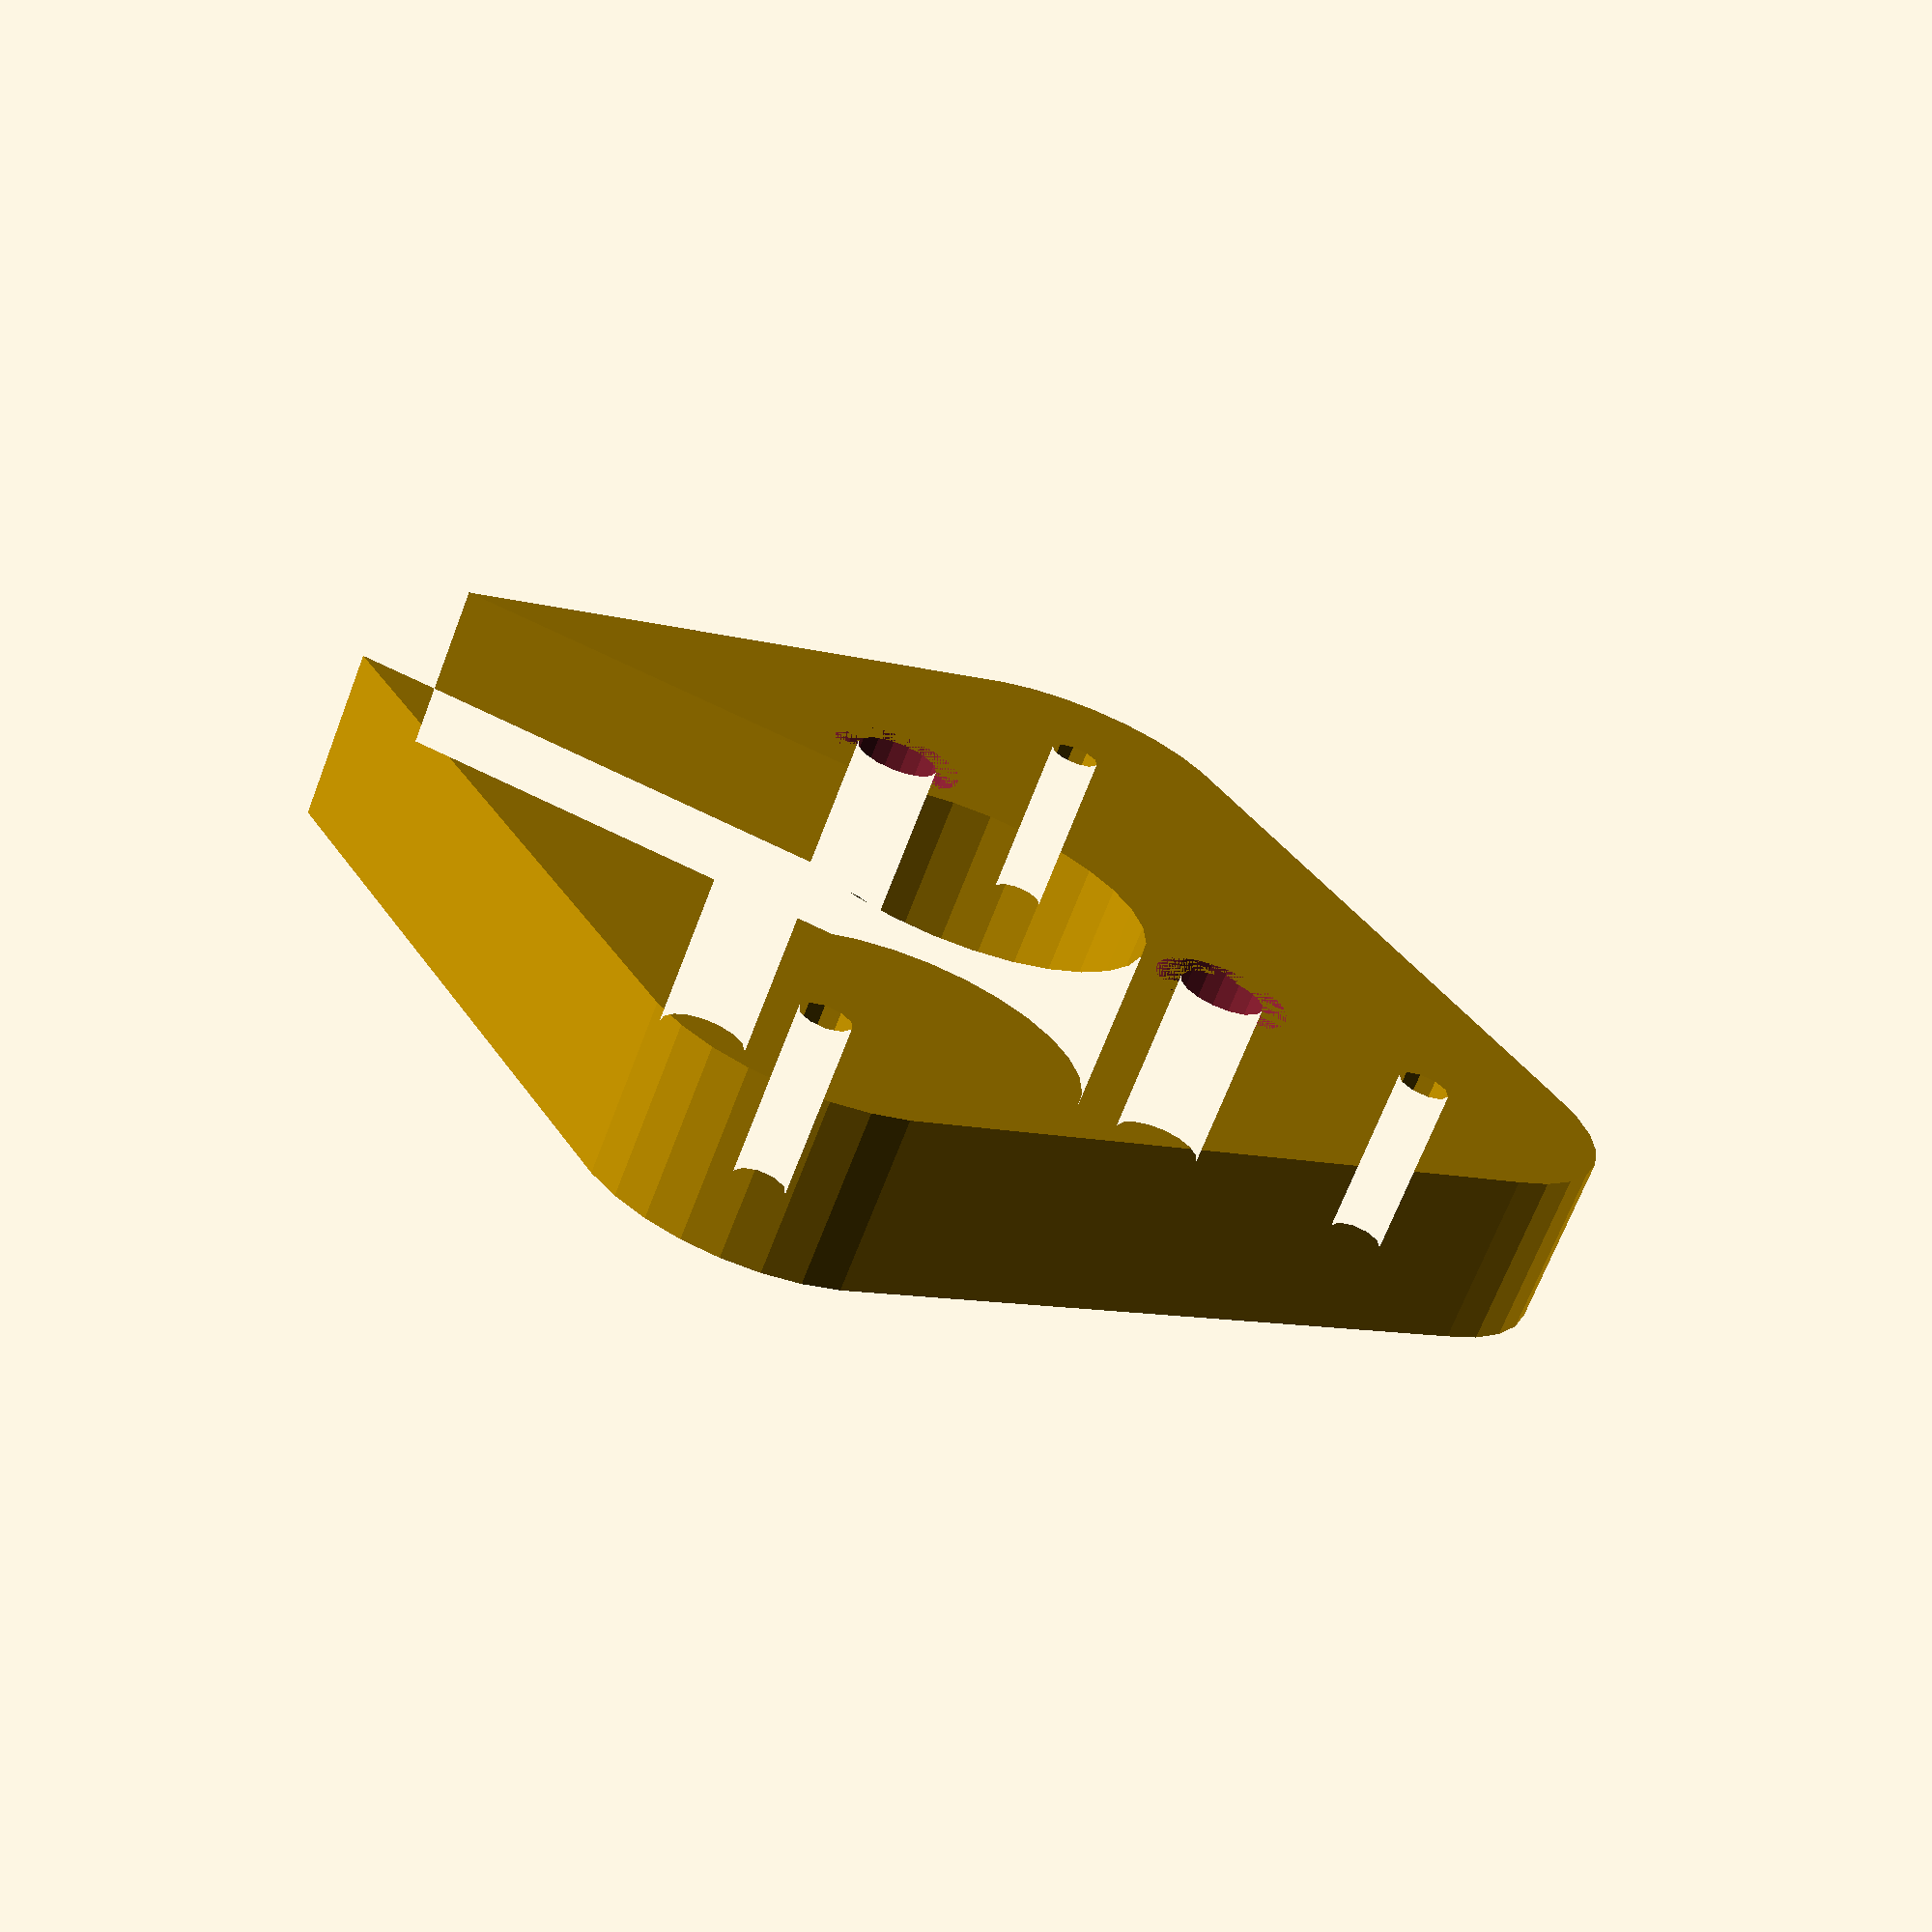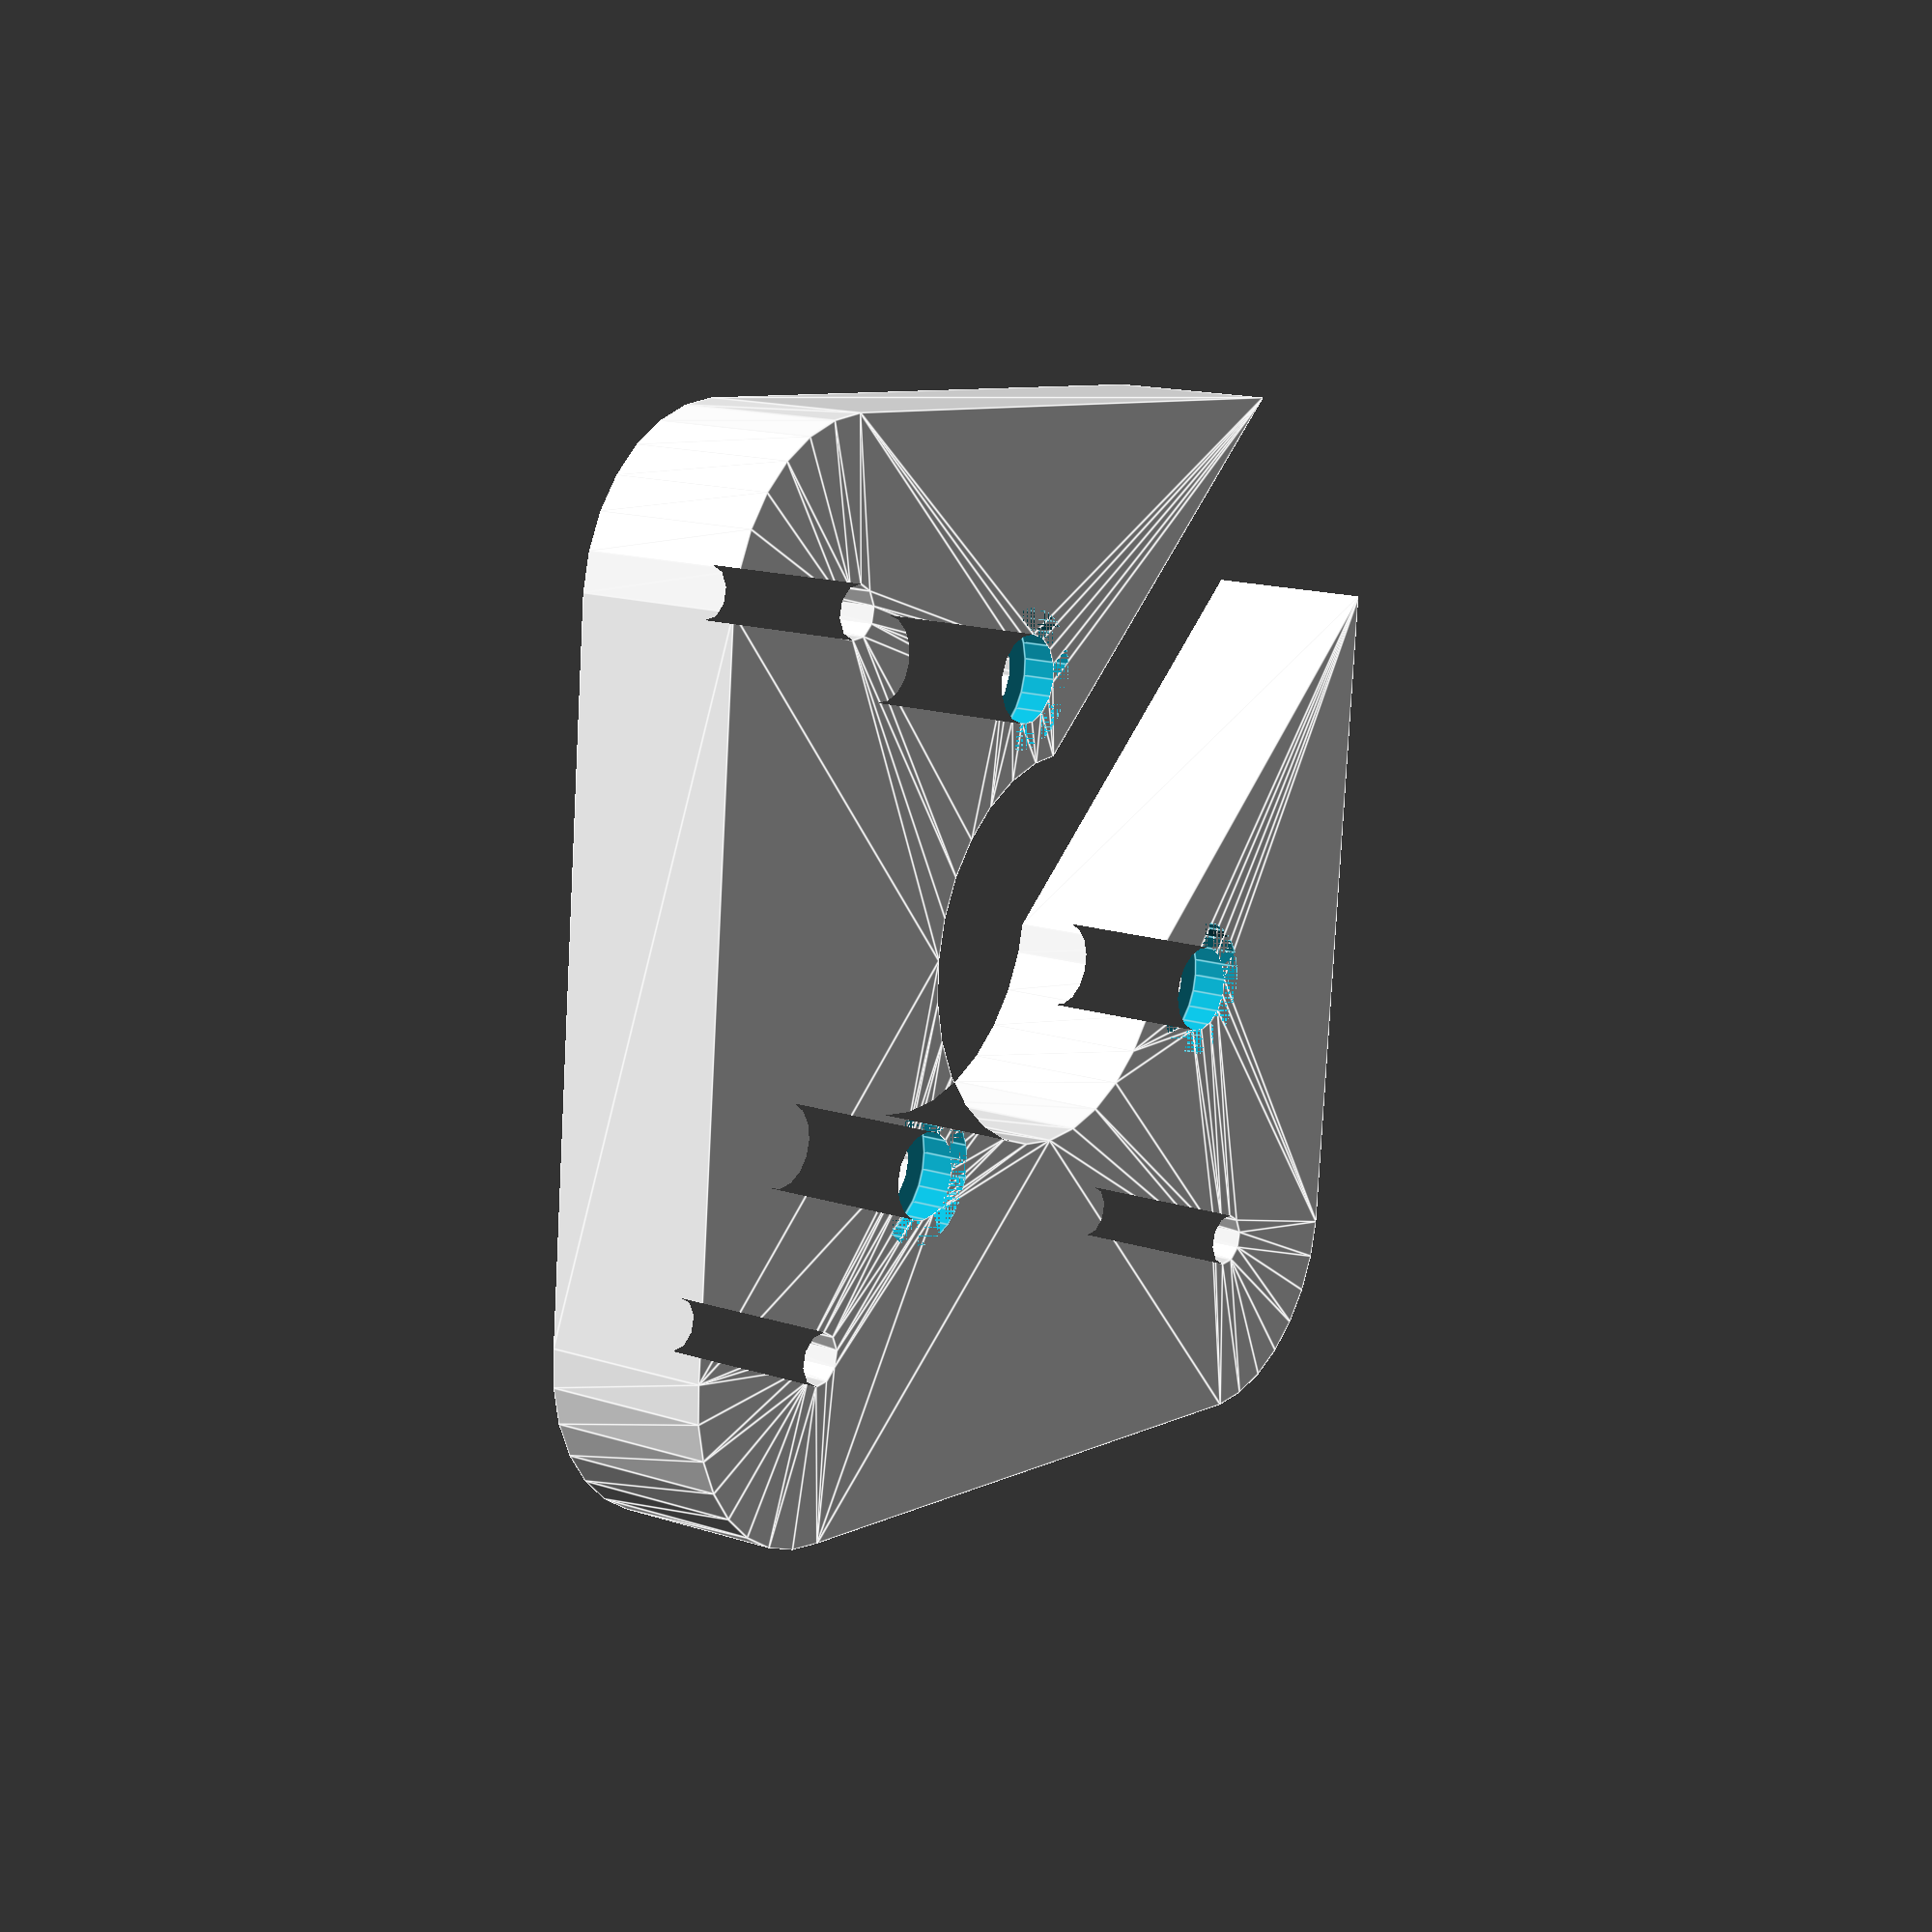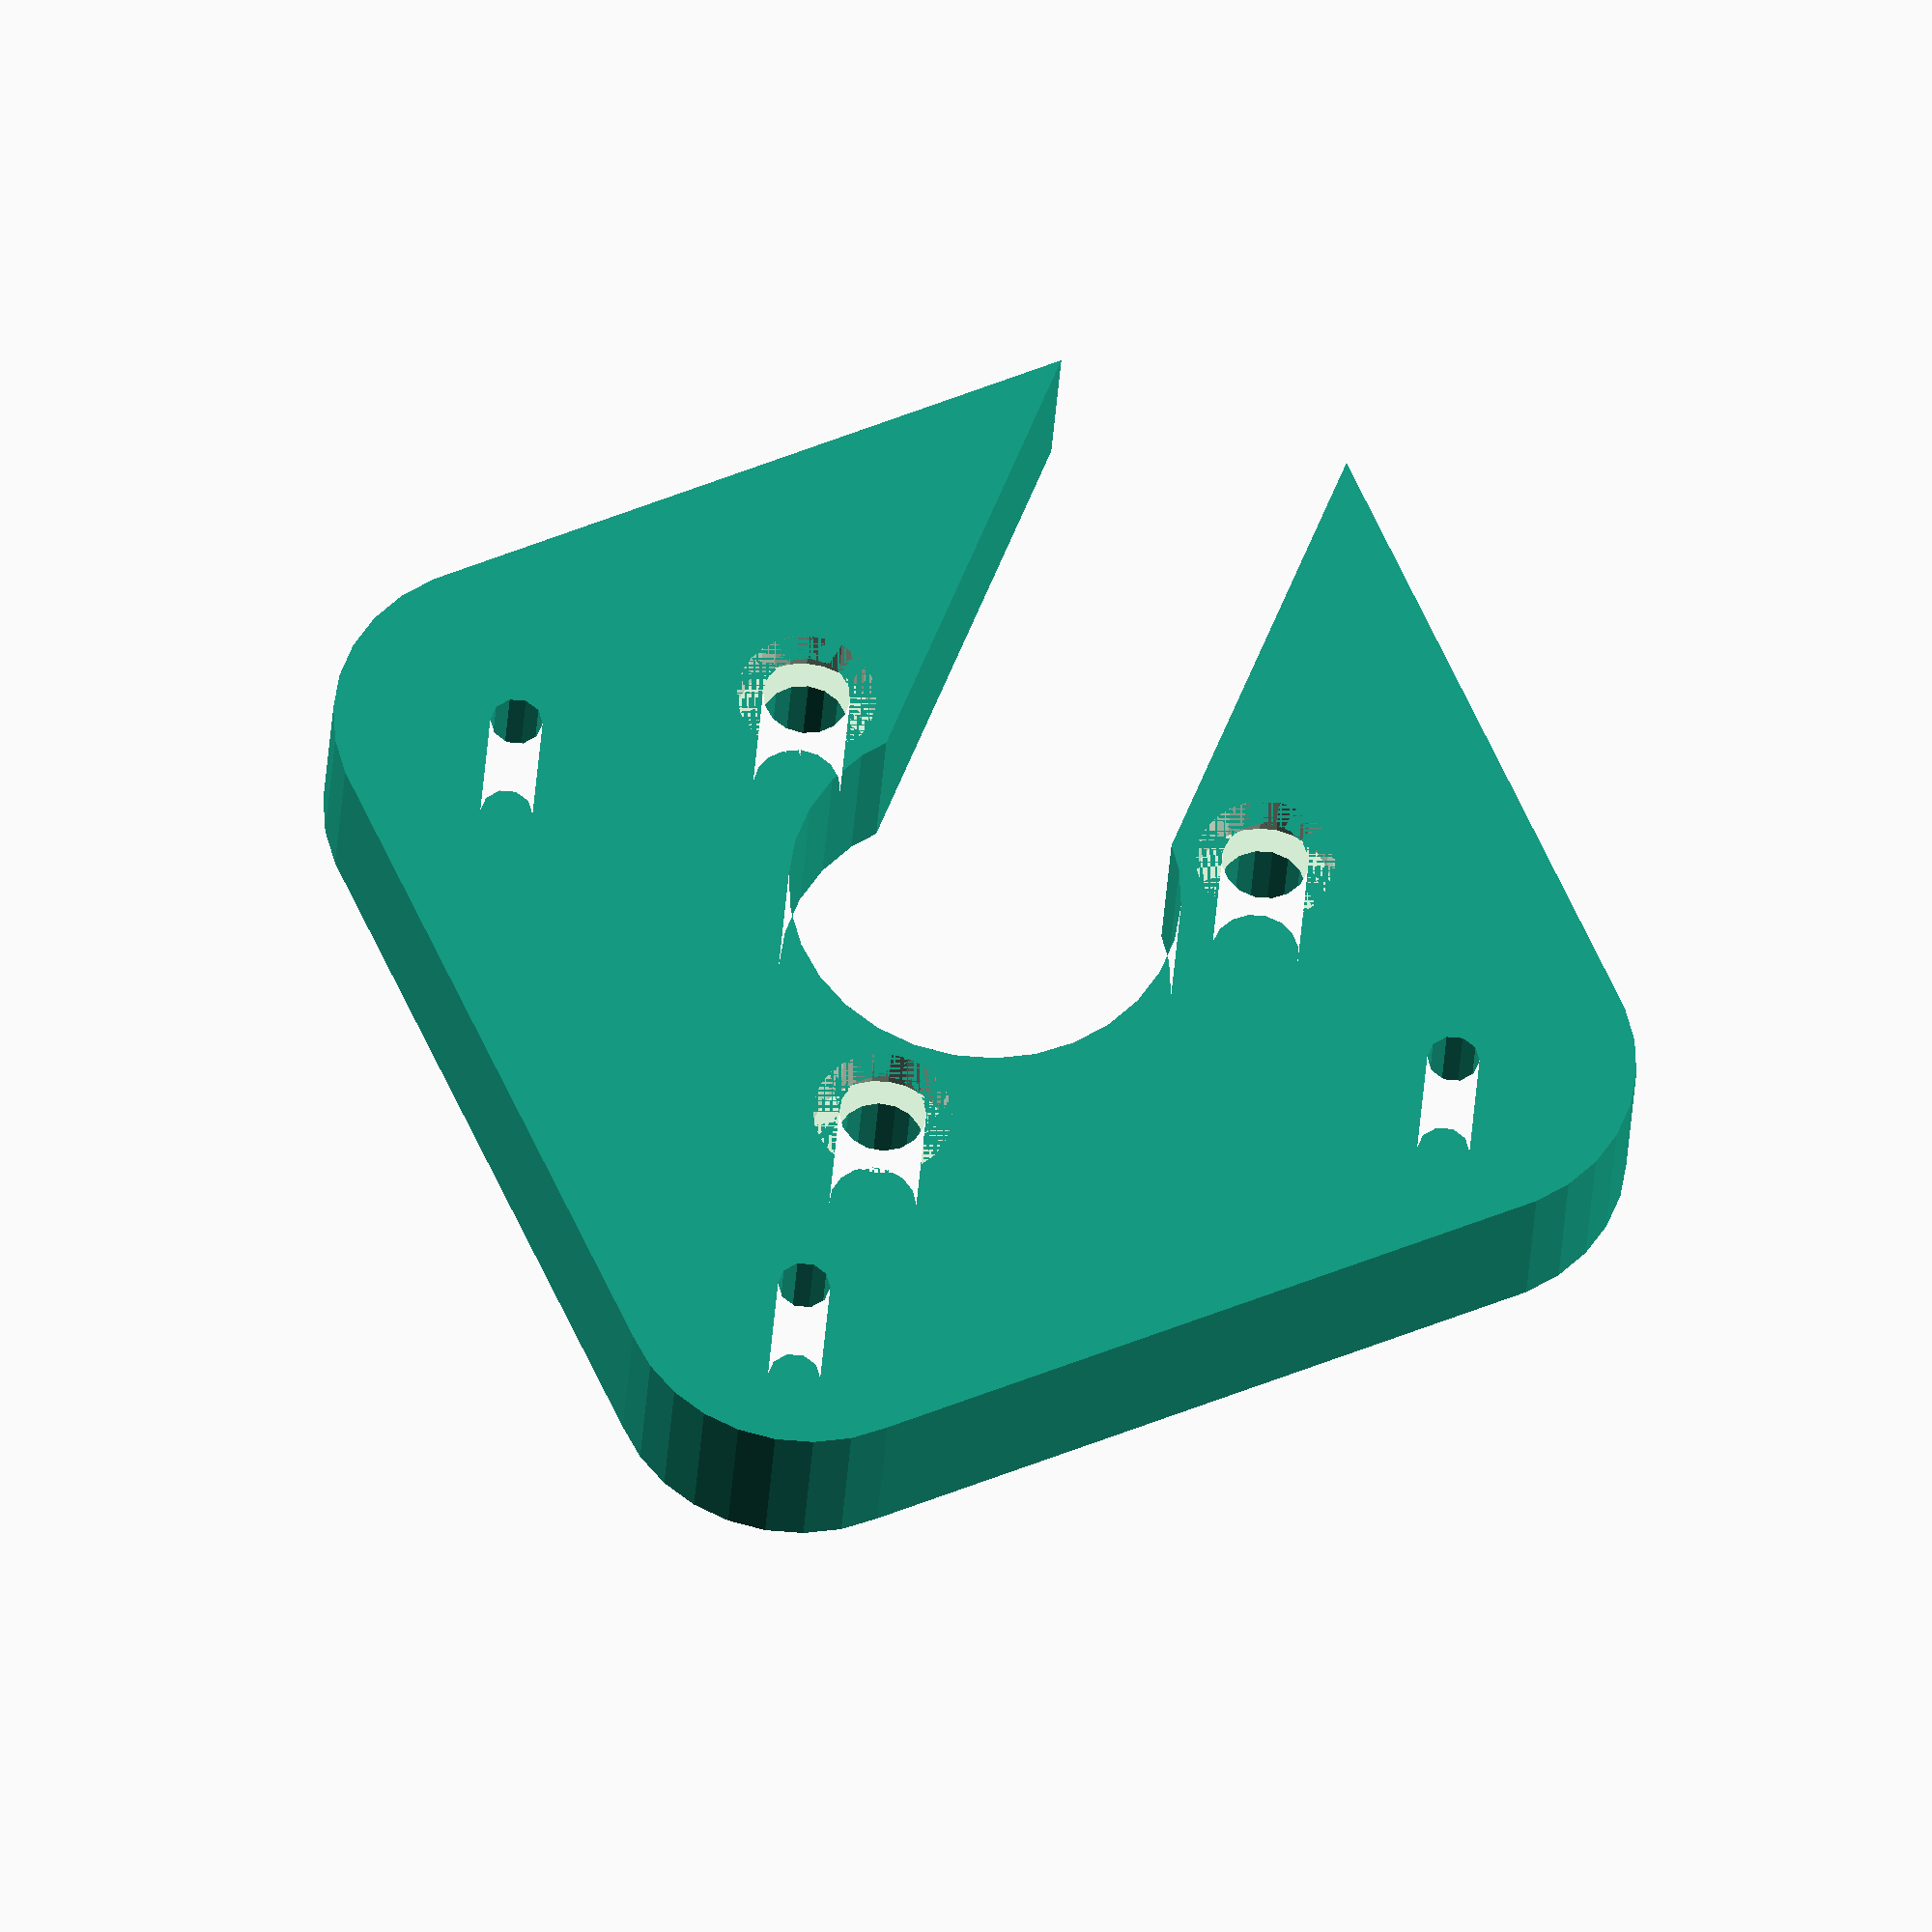
<openscad>
outer_hole_ring_d = 115;
outer_limit = 136;

difference(){
    linear_extrude(20)
        2d_baseplate();
    inner_bolts(65/2) cylinder(h=6, d=16, center=false); 
}

module inner_bolthole(){
    union(){
        cylinder(h=20, d=10, center=false);
        cylinder(h=6, d=16, center=false);
    }
}

module inner_bolts(radius){
    
      for (i = [1 : 3])
      rotate([0,0,i*(360/3)]) translate([radius,0]) children(0);
}

module 2d_baseplate(){
    radiuses = outer_limit - outer_hole_ring_d;
    difference(){
    hull(){
        translate([outer_hole_ring_d/2,0,0]){ 
            circle(r=radiuses);
        }
        translate([-(outer_hole_ring_d/2),0,0]){ 
            circle(r=radiuses);
        }
    
        translate([0,outer_hole_ring_d/2,0]){ 
            circle(r=radiuses);
        }
        translate([0,-(outer_hole_ring_d/2),0]){ 
            circle(r=radiuses);
        }
    }
    circle(d=45);
    translate([-50,0,0]) square([100,35], center=true);
    
            translate([outer_hole_ring_d/2,0,0]){ 
            circle(d=6);
        }
      
        translate([0,outer_hole_ring_d/2,0]){ 
            circle(d=6);
        }
        translate([0,-(outer_hole_ring_d/2),0]){ 
            circle(d=6);
        }
    inner_bolts(65/2) circle(d=10);
}
}
</openscad>
<views>
elev=248.1 azim=344.9 roll=20.9 proj=p view=solid
elev=345.5 azim=39.8 roll=125.9 proj=p view=edges
elev=211.4 azim=248.9 roll=3.3 proj=o view=solid
</views>
